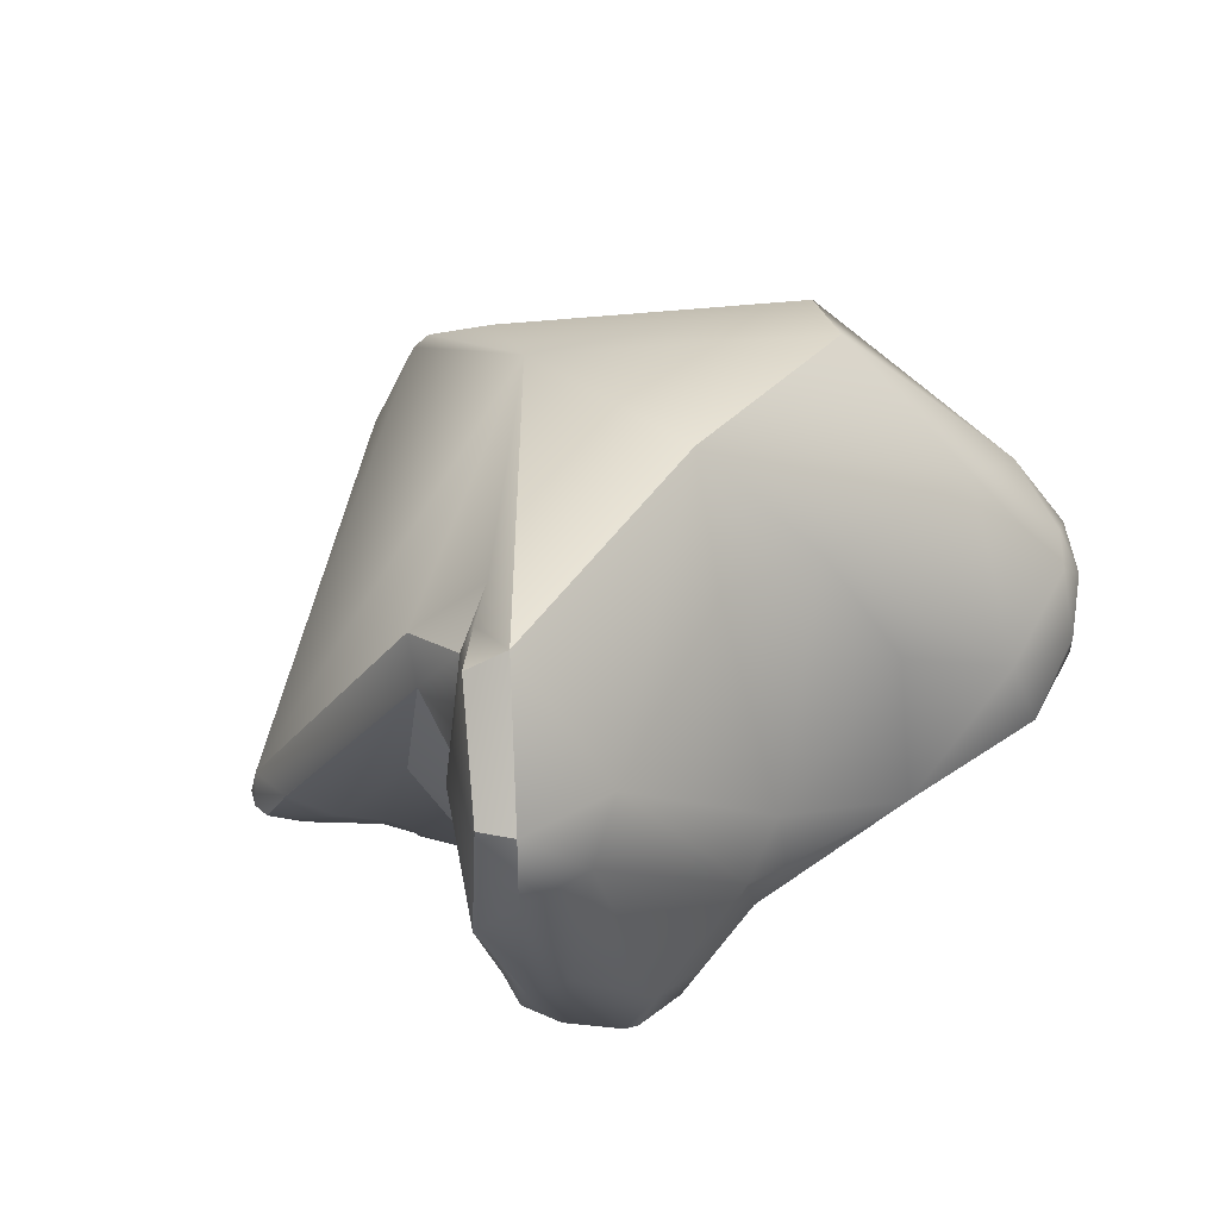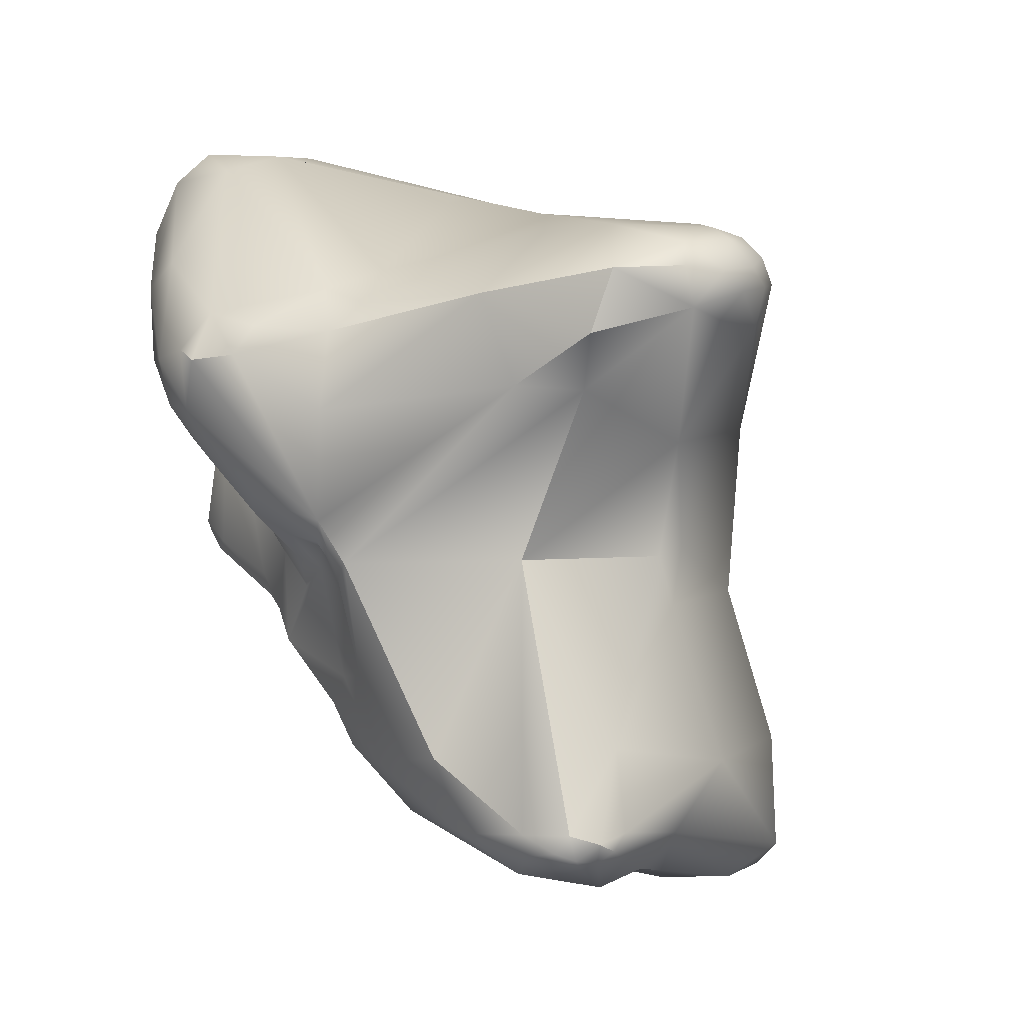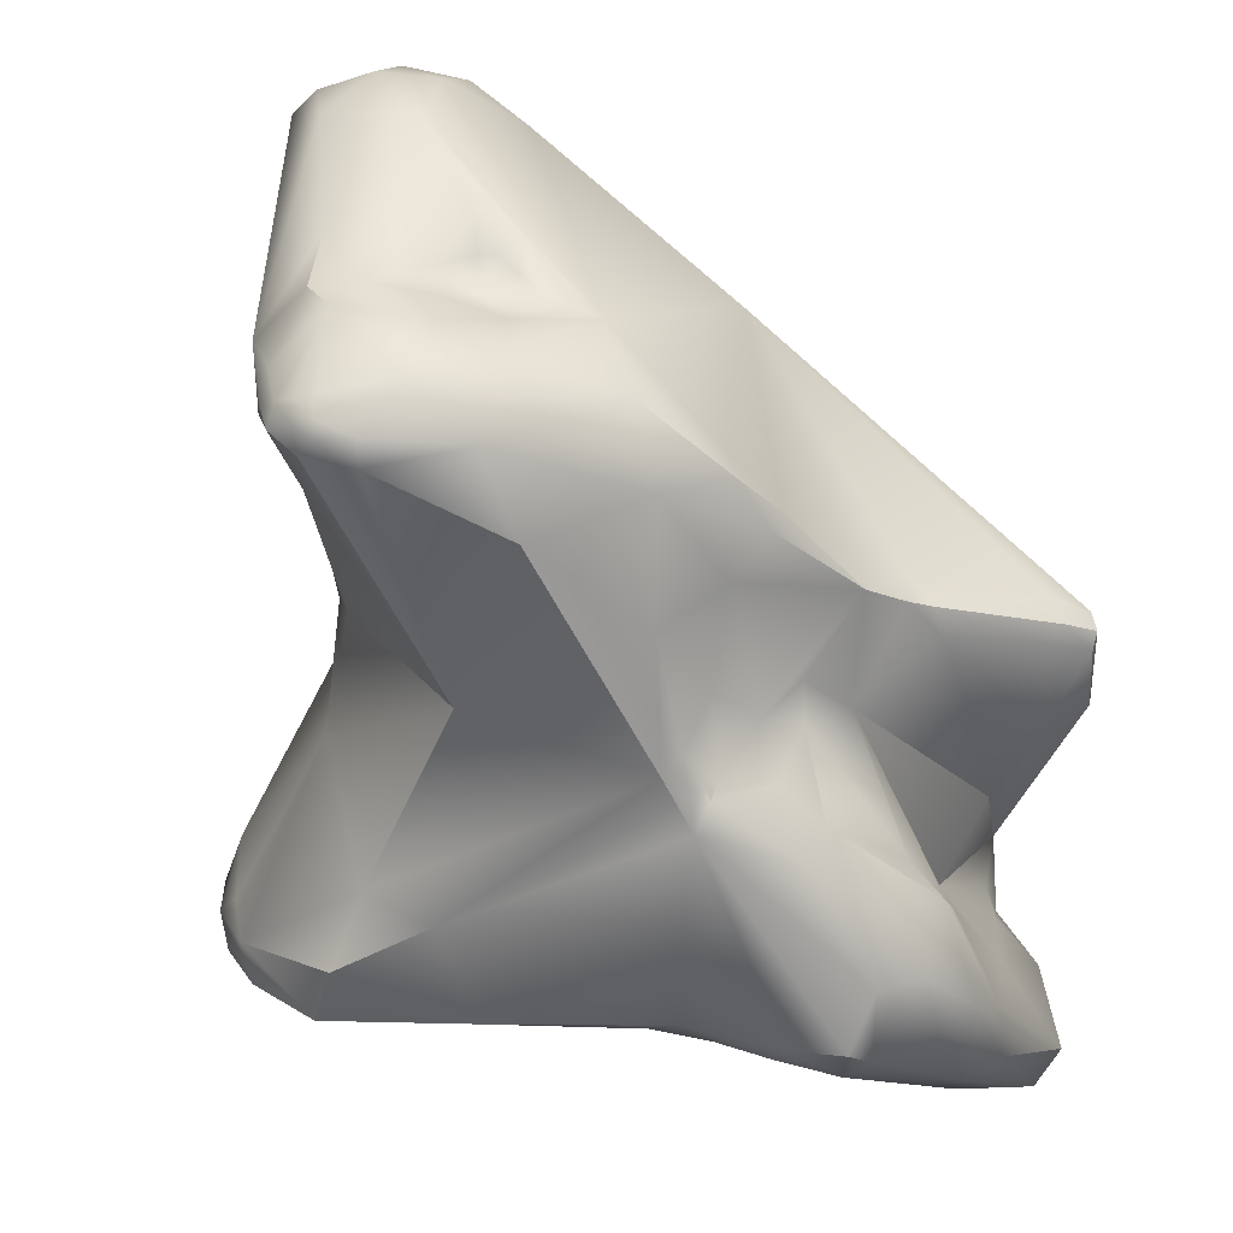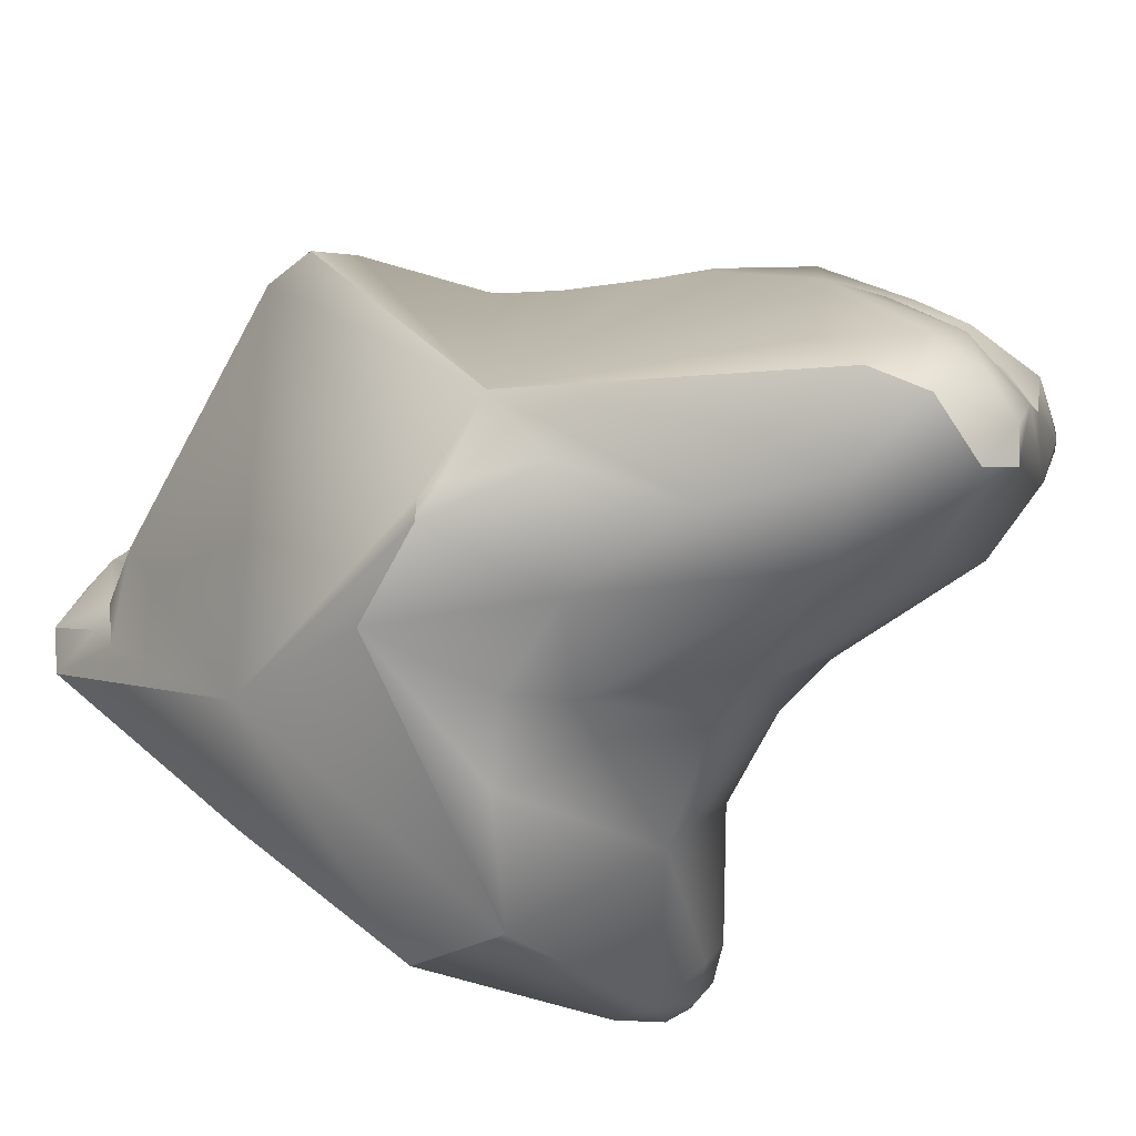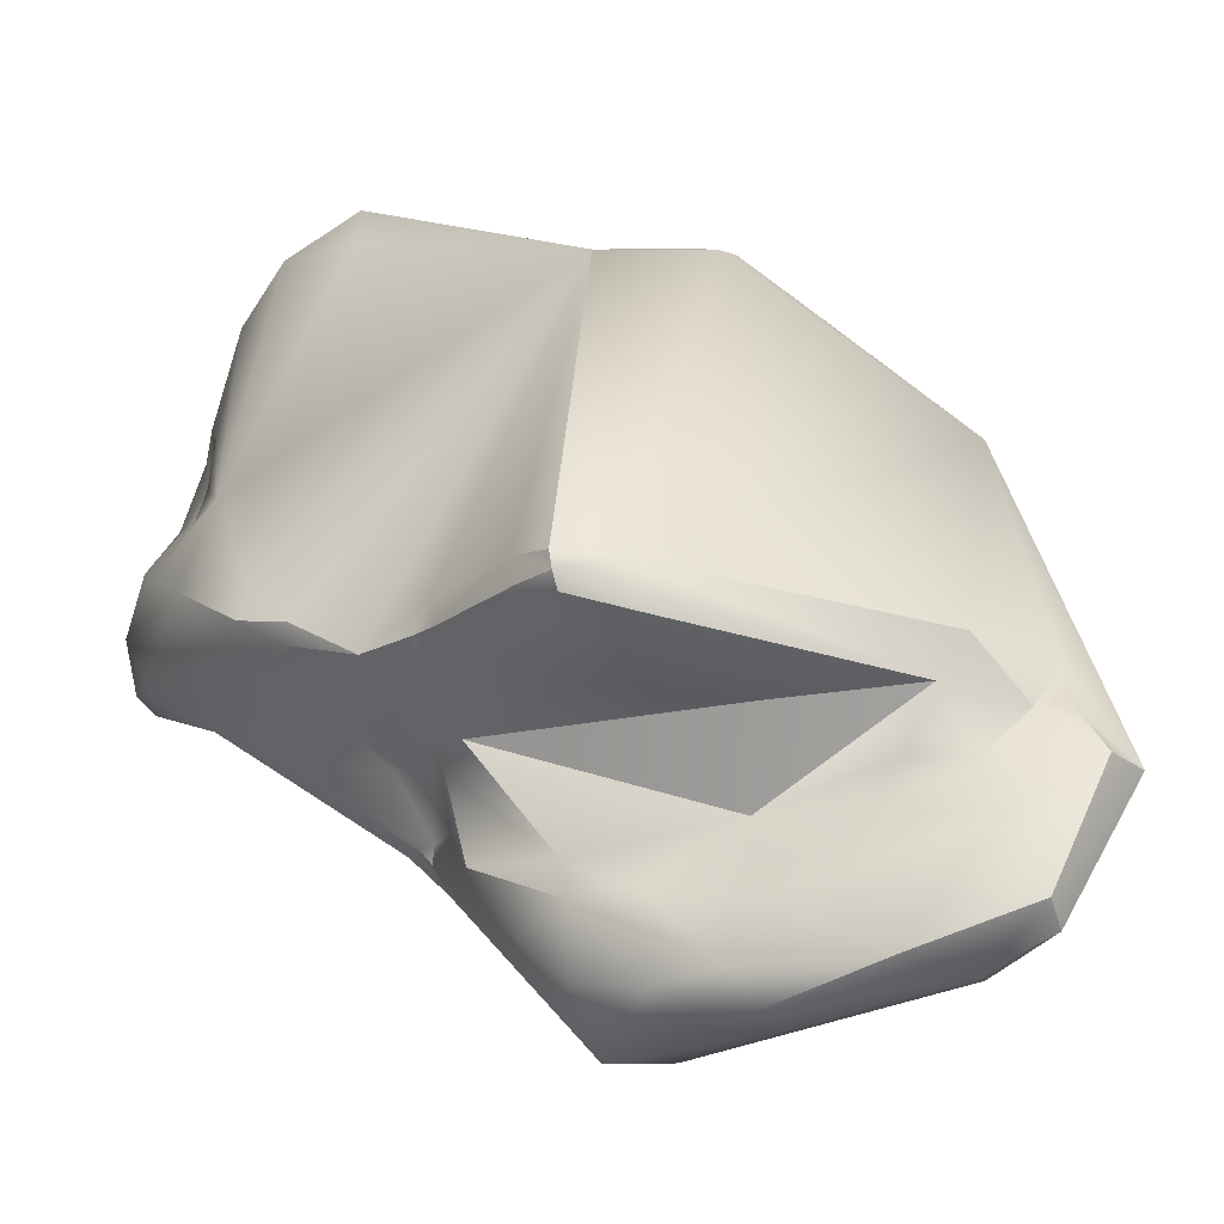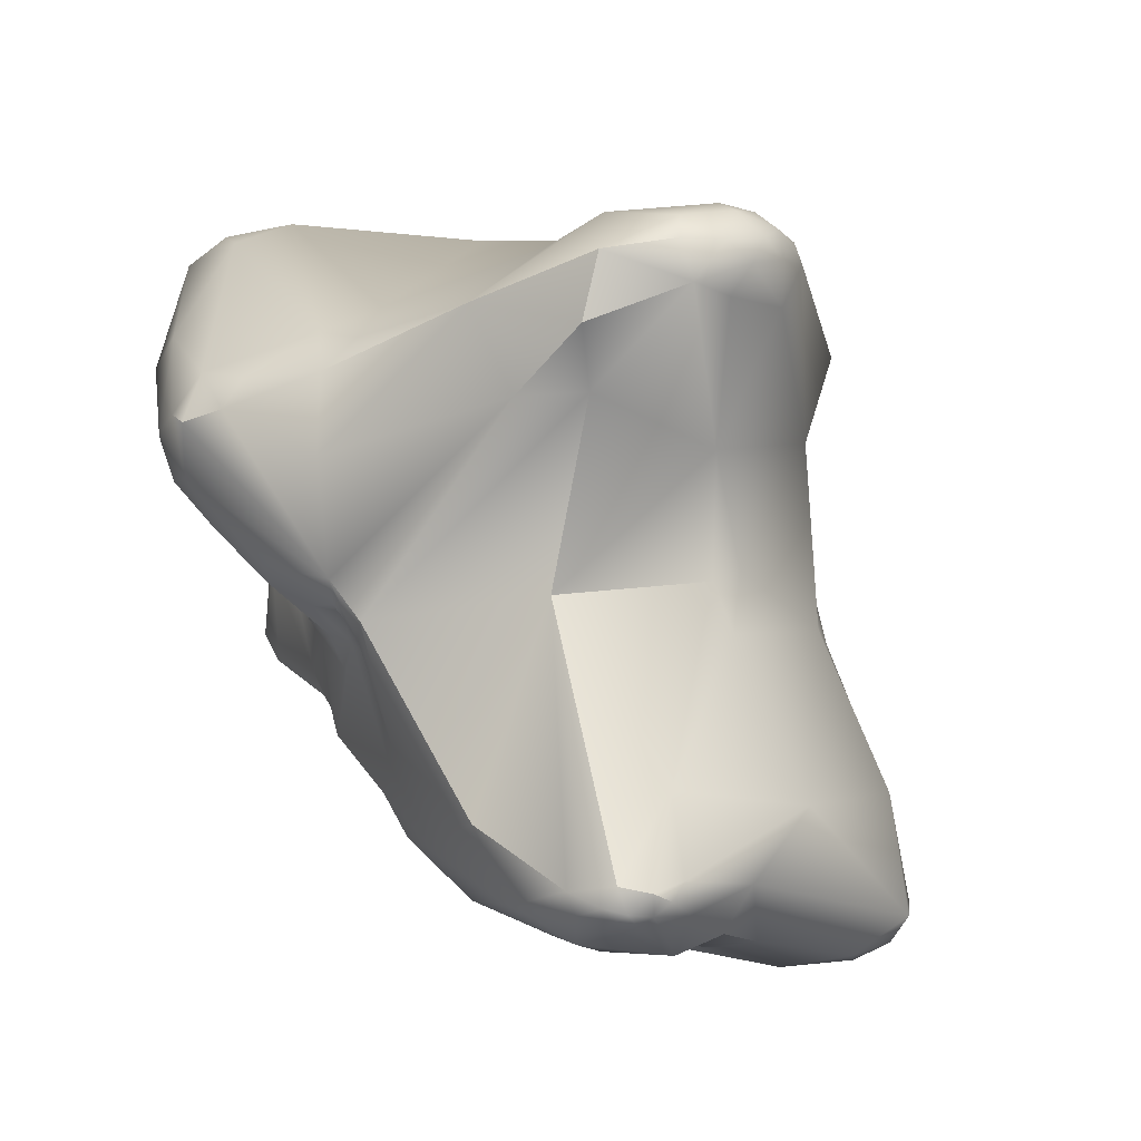
<metadata>
{"format":"obj","ext":"obj","renderer":"f3d","projection":"perspective","resolution":1024,"background":"white","views":[{"elev":65.6,"azim":-28.1,"up":"+Z"},{"elev":-30.1,"azim":28.7,"up":"+Z"},{"elev":-24.6,"azim":-160.9,"up":"+Y"},{"elev":78.2,"azim":60.5,"up":"+Y"},{"elev":-11.0,"azim":-74.9,"up":"+Y"},{"elev":-37.7,"azim":39.3,"up":"+Z"}]}
</metadata>
<code>
v 264.3 -123.2 808.4
v 264.2 -123.7 807.5
v 264.1 -123.4 807.4
v 264.6 -124.1 808.9
v 264.1 -123.1 807.3
v 264.5 -123.5 806.7
v 264.8 -123.9 806.6
v 264.7 -123 806.5
v 266.7 -128.5 814.8
v 267.3 -129 814.8
v 268.4 -129.7 813.4
v 266.8 -127.2 814
v 267.8 -126.1 815.7
v 267.5 -126.2 813.5
v 267.3 -124.9 812.9
v 268.1 -125.3 814.4
v 267.6 -124.1 813.5
v 266.1 -129.4 812.5
v 266.9 -129.7 813.6
v 267.1 -126.9 811.9
v 266.8 -125.2 810.1
v 267.4 -126.1 812.4
v 266.6 -129.5 809.6
v 266.8 -130.2 810.1
v 266.7 -128.4 810
v 266.7 -129.8 808.2
v 267.6 -130.4 810.4
v 267 -128.1 808
v 267.7 -126.9 809.8
v 265.3 -124.7 808.3
v 266.3 -124.9 807.2
v 267.3 -130.3 807.7
v 267.3 -129.7 806.8
v 268 -130 806.3
v 266.9 -128.3 806.8
v 267.4 -127.6 806.6
v 267.8 -128.8 805.7
v 266.4 -124.1 805.1
v 266.3 -123.8 804.7
v 266.7 -123.9 804.2
v 266.7 -123.2 804.5
v 267.1 -124 803.1
v 268.6 -126.3 816.1
v 269.4 -128.8 814.1
v 268.4 -125.1 814.9
v 269.1 -124.4 814.8
v 268.4 -130.9 807.3
v 268.7 -130.9 806.9
v 269.2 -130.9 808.1
v 269.8 -130.7 806.9
v 270.2 -130.6 807.6
v 268.4 -127.6 804.7
v 267.9 -125.4 804.7
v 268.6 -125.9 804.2
v 268.8 -128.2 804.6
v 269 -126.9 804.2
v 269.9 -126.9 803.6
v 270 -127.3 803.5
v 270.1 -127 803.2
v 270.4 -127.8 803.7
v 270.3 -126.7 802.7
v 268.4 -125.3 803.7
v 269.2 -125.8 803.8
v 269 -124.3 801.5
v 269.8 -125.7 802.9
v 268.1 -123.2 801.5
v 268.3 -123.6 801.3
v 270.1 -125.3 800.8
v 268.5 -123.1 800.3
v 268.8 -122.4 800.4
v 269.6 -123.6 799.5
v 269.7 -122.2 798.7
v 273 -126.1 813.4
v 272.2 -119.7 813.1
v 272.6 -117.5 810.4
v 271.3 -116.1 808.4
v 271.3 -116 807.9
v 271.7 -116.1 808.7
v 271.7 -129.8 808.6
v 272.8 -129.1 809.2
v 272.6 -129.7 808
v 270.2 -116.3 806.4
v 271.9 -115.9 806
v 271.3 -129.3 805.6
v 271.8 -129.9 807.3
v 270.7 -127.1 802.8
v 271.7 -124.5 798.7
v 270.4 -120.4 799.1
v 271.4 -120 798.6
v 271.7 -118.9 798.6
v 271.4 -120.5 798.3
v 271.7 -120.8 797.9
v 271.7 -119.6 798.5
v 272 -119.2 798.5
v 272.3 -119.9 798.4
v 272.4 -119.2 798.3
v 272.4 -118.5 798.2
v 271.9 -123.4 797.2
v 271.4 -121.6 797.5
v 272.5 -121.3 796.9
v 273.8 -123.5 814.2
v 276.3 -127.6 810
v 275.4 -125.8 812.1
v 274.8 -118.3 808.7
v 274 -116.8 807
v 275.5 -118.8 807.6
v 275.6 -129.5 807.4
v 275.8 -128.2 805.5
v 274.1 -115.4 804.2
v 273.6 -114.6 802.7
v 275 -114.5 801.8
v 274.4 -125.3 802.8
v 272.5 -115 801
v 273.5 -114 800.7
v 273.4 -114.9 799.2
v 273.9 -114 800.8
v 274.5 -113.9 800
v 275.6 -122.8 798.8
v 272.7 -120.2 797.7
v 273 -119.6 797.8
v 273.6 -118.9 797.6
v 274.7 -118.9 797.3
v 273.5 -116.2 798.3
v 274.5 -114.8 798.7
v 272.8 -122.4 796.4
v 273.6 -123.8 796.7
v 273.5 -123.4 796.3
v 274.2 -123.4 796.2
v 274.2 -123.1 796.1
v 274.2 -122.7 796
v 274.6 -123.5 796.6
v 274.6 -123.1 796.1
v 274.5 -122.7 796
v 275.2 -123 796.4
v 275.3 -122.5 796.4
v 274.9 -122.6 796.2
v 275.5 -122.4 796.9
v 275.2 -121.8 796.5
v 273.7 -120.2 797
v 274.1 -120.9 796.3
v 274.8 -120.1 796.9
v 278 -122 812.6
v 276.1 -119 809.7
v 278.5 -120.1 810.7
v 278.4 -128.5 809
v 278.5 -121.5 807.2
v 277 -119.3 805.4
v 278 -128.7 806
v 278.8 -129.1 807.2
v 277.2 -127.4 805.4
v 278 -124.3 805.5
v 277.2 -122.3 803.9
v 276.8 -122.8 803.5
v 276.6 -118.3 804.5
v 276.9 -119.1 804.3
v 276.1 -115.8 802.7
v 276.8 -122.1 802.5
v 276.8 -116.5 801.4
v 276 -114.7 799.7
v 276.2 -115.2 799.1
v 276 -120.7 797.4
v 276.9 -119.8 799.4
v 275.2 -116 798.1
v 275.6 -115 798.7
v 279.2 -125.1 810.9
v 280.6 -124.7 809.6
v 280.2 -128.2 808
v 280.2 -128.2 807.4
v 280.8 -127.4 807.5
v 280.4 -127.1 809
v 280.3 -126.7 806.7
v 280.8 -126.4 809.1
v 280.9 -124.8 808.7
v 280.9 -127.2 808.5
v 280.5 -125.2 807.4
v 280.9 -126.7 807.3
v 281.1 -126.1 808.6
v 281.1 -126.6 808
v 281.1 -125.9 807.9
v 280.1 -127.7 806.6
v 264.1 -123.4 807.4
v 264.1 -123.1 807.3
v 266.7 -128.5 814.8
v 266.7 -128.5 814.8
v 267.3 -129 814.8
v 267.3 -129 814.8
v 267.8 -126.1 815.7
v 267.8 -126.1 815.7
v 267.3 -124.9 812.9
v 267.3 -124.9 812.9
v 268.1 -125.3 814.4
v 268.1 -125.3 814.4
v 267.6 -124.1 813.5
v 266.1 -129.4 812.5
v 266.8 -125.2 810.1
v 267.7 -126.9 809.8
v 267.1 -124 803.1
v 267.1 -124 803.1
v 268.6 -126.3 816.1
v 268.6 -126.3 816.1
v 268.6 -126.3 816.1
v 268.7 -130.9 806.9
v 268.4 -127.6 804.7
v 267.9 -125.4 804.7
v 267.9 -125.4 804.7
v 270 -127.3 803.5
v 268.1 -123.2 801.5
v 268.5 -123.1 800.3
v 271.7 -116.1 808.7
v 270.2 -116.3 806.4
v 271.7 -124.5 798.7
v 273.8 -123.5 814.2
v 275.6 -129.5 807.4
v 274.4 -125.3 802.8
v 274.4 -125.3 802.8
v 274.6 -123.5 796.6
v 274.8 -120.1 796.9
v 278 -122 812.6
v 278 -128.7 806
v 278 -128.7 806
v 278.8 -129.1 807.2
v 278.8 -129.1 807.2
v 276 -114.7 799.7
v 276.2 -115.2 799.1
v 264.2 -123.7 807.5
v 264.6 -124.1 808.9
v 264.5 -123.5 806.7
v 266.3 -123.8 804.7
v 266.7 -123.9 804.2
v 272.6 -117.5 810.4
v 270.7 -127.1 802.8
v 273.5 -114 800.7
v 274.5 -113.9 800
v 275.2 -123 796.4
v 278.5 -120.1 810.7
v 264.1 -123.4 807.4
v 264.1 -123.1 807.3
g grp1
f 15 1 4
f 3 2 4
f 1 3 4
f 1 5 3
f 225 181 6
f 236 182 8
f 227 236 8
f 225 30 226
f 30 189 226
f 30 225 7
f 6 7 225
f 21 189 30
f 8 237 82
f 7 6 39
f 228 227 8
f 38 7 39
f 38 30 7
f 19 10 9
f 183 185 43
f 186 11 44
f 11 186 19
f 13 183 43
f 187 12 184
f 187 16 12
f 12 16 14
f 191 15 14
f 15 191 17
f 188 199 45
f 16 187 45
f 45 46 16
f 193 192 46
f 17 1 15
f 1 193 74
f 184 12 18
f 12 25 18
f 194 19 9
f 18 23 24
f 18 25 23
f 19 194 24
f 24 27 19
f 11 19 27
f 11 27 49
f 12 14 20
f 14 22 20
f 12 20 25
f 29 25 20
f 22 29 20
f 14 15 22
f 15 29 22
f 195 196 190
f 24 23 26
f 23 35 26
f 25 28 23
f 23 28 35
f 24 32 27
f 28 25 29
f 36 28 29
f 35 28 36
f 195 53 196
f 30 38 31
f 30 31 21
f 8 82 41
f 5 1 210
f 1 76 210
f 26 32 24
f 34 32 33
f 33 32 26
f 35 33 26
f 33 35 37
f 34 33 37
f 32 47 27
f 32 34 47
f 34 48 47
f 34 37 55
f 35 36 52
f 204 54 36
f 36 54 52
f 29 205 36
f 31 38 204
f 38 39 40
f 229 228 41
f 21 31 204
f 40 204 38
f 42 204 40
f 228 8 41
f 41 197 229
f 197 41 82
f 186 44 200
f 44 101 200
f 199 46 45
f 74 193 46
f 79 11 49
f 44 11 79
f 76 1 74
f 27 47 49
f 47 202 49
f 202 50 49
f 60 48 34
f 55 60 34
f 79 49 51
f 51 49 50
f 60 50 48
f 60 84 50
f 84 85 50
f 50 85 51
f 37 35 203
f 55 37 203
f 203 54 56
f 56 55 203
f 55 56 58
f 58 56 57
f 60 58 59
f 60 55 58
f 57 59 206
f 57 61 59
f 60 59 61
f 60 108 84
f 86 108 60
f 231 60 61
f 204 42 62
f 54 204 62
f 63 62 42
f 56 54 63
f 63 54 62
f 63 42 64
f 64 42 67
f 63 64 65
f 64 68 65
f 63 57 56
f 65 57 63
f 57 65 61
f 65 68 61
f 67 198 66
f 197 82 207
f 67 66 69
f 82 70 207
f 68 231 61
f 87 231 68
f 71 64 67
f 69 71 67
f 207 70 208
f 70 72 208
f 68 64 71
f 71 69 72
f 70 82 88
f 98 71 72
f 71 87 68
f 98 87 71
f 70 88 72
f 80 73 44
f 73 80 103
f 73 101 44
f 73 103 101
f 46 199 74
f 78 75 105
f 210 76 77
f 76 74 209
f 78 77 76
f 230 209 74
f 80 44 79
f 81 80 79
f 81 79 85
f 107 80 81
f 107 81 85
f 78 83 77
f 77 83 210
f 78 105 83
f 83 105 109
f 83 109 210
f 85 79 51
f 213 85 84
f 213 84 108
f 108 86 150
f 113 88 82
f 211 112 86
f 125 98 72
f 125 72 99
f 99 72 88
f 88 90 89
f 88 89 91
f 89 90 93
f 92 88 91
f 99 88 92
f 89 95 91
f 89 93 95
f 95 93 94
f 94 93 90
f 95 92 91
f 95 94 96
f 96 94 97
f 94 90 97
f 119 92 95
f 99 92 100
f 100 92 119
f 96 120 95
f 97 120 96
f 98 125 127
f 211 126 112
f 98 126 87
f 127 126 98
f 99 100 125
f 101 103 165
f 74 201 212
f 74 144 230
f 102 103 80
f 146 106 143
f 75 235 143
f 75 143 104
f 143 106 104
f 107 102 80
f 145 102 107
f 104 106 105
f 104 105 75
f 154 156 106
f 156 105 106
f 148 213 108
f 214 151 150
f 210 109 110
f 110 109 111
f 150 86 112
f 215 118 153
f 123 90 88
f 82 114 113
f 113 114 115
f 88 113 115
f 123 88 115
f 110 232 210
f 117 115 114
f 232 110 116
f 116 233 232
f 111 116 110
f 117 124 115
f 116 111 233
f 118 215 131
f 119 95 120
f 120 139 119
f 139 120 121
f 121 122 139
f 139 122 141
f 122 161 217
f 90 123 97
f 120 97 121
f 97 123 121
f 122 121 123
f 123 163 122
f 124 123 115
f 163 123 124
f 127 125 129
f 128 126 127
f 127 129 128
f 129 125 130
f 140 130 125
f 216 112 126
f 216 126 128
f 132 216 128
f 132 128 129
f 132 129 133
f 129 130 133
f 133 130 140
f 216 132 134
f 140 138 136
f 136 134 132
f 133 136 132
f 136 133 140
f 136 135 134
f 138 135 136
f 234 118 131
f 118 234 137
f 118 137 162
f 137 234 135
f 161 137 135
f 138 161 135
f 125 100 140
f 100 119 139
f 140 100 139
f 141 140 139
f 140 217 138
f 161 138 217
f 74 212 142
f 142 144 74
f 166 235 218
f 145 103 102
f 103 145 165
f 165 218 101
f 146 143 235
f 145 107 149
f 170 165 145
f 149 167 145
f 170 145 167
f 149 168 167
f 146 147 106
f 147 154 106
f 219 108 150
f 221 213 148
f 222 220 180
f 219 150 180
f 180 151 171
f 175 171 151
f 150 151 180
f 214 153 151
f 151 153 152
f 146 152 155
f 155 152 157
f 151 152 146
f 147 146 155
f 147 155 154
f 154 155 156
f 156 109 105
f 158 156 155
f 156 111 109
f 159 111 156
f 153 118 157
f 153 157 152
f 157 118 162
f 155 157 162
f 155 162 158
f 158 162 160
f 160 159 158
f 159 156 158
f 159 233 111
f 164 124 117
f 224 164 223
f 223 164 117
f 162 161 160
f 160 161 163
f 163 161 122
f 164 163 124
f 164 160 163
f 162 137 161
f 165 166 218
f 166 165 172
f 173 235 166
f 170 167 174
f 168 169 167
f 167 169 174
f 172 165 170
f 170 174 172
f 180 171 176
f 172 174 177
f 174 178 177
f 173 179 175
f 174 169 178
f 178 169 176
f 178 176 179
f 179 176 175
f 176 169 180
f 175 176 171
f 166 172 177
f 173 166 177
f 177 178 179
f 179 173 177
f 173 146 235
f 175 151 146
f 146 173 175
f 180 168 222
f 180 169 168

</code>
